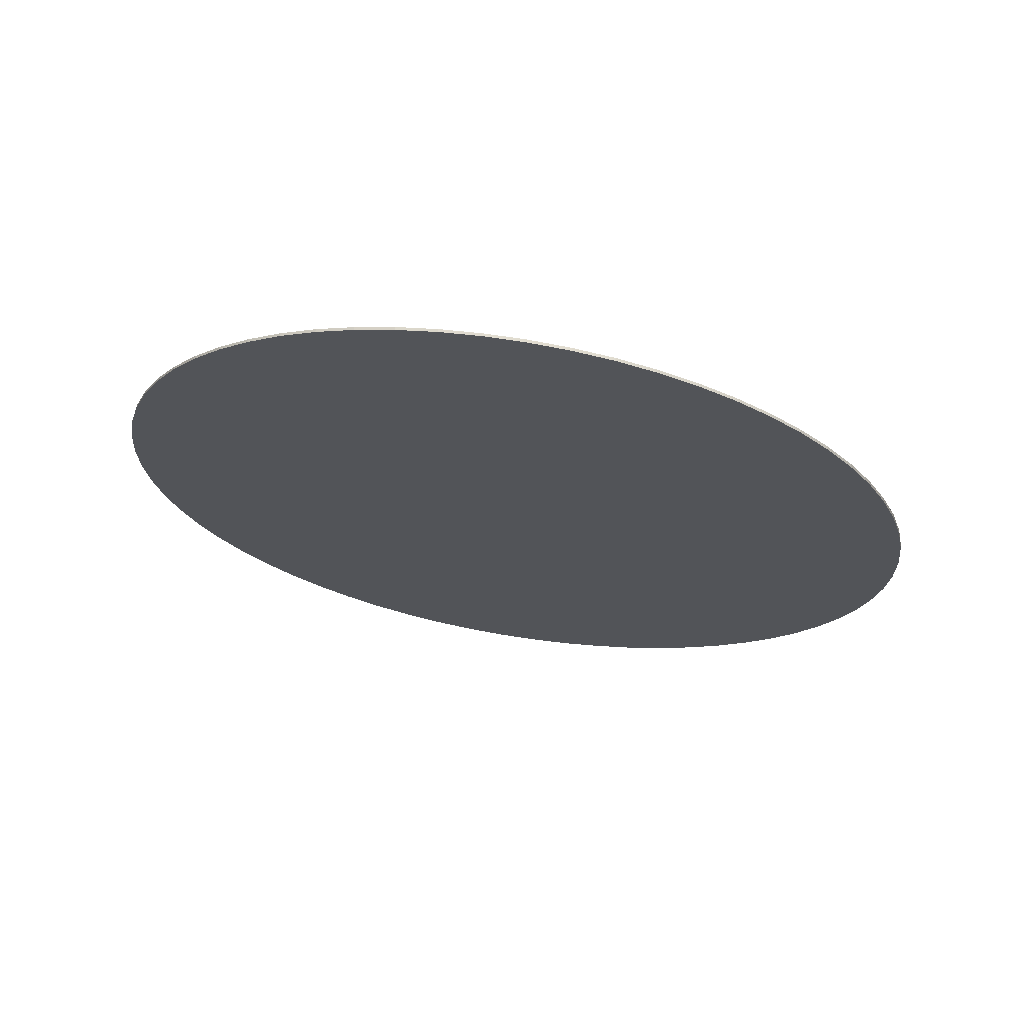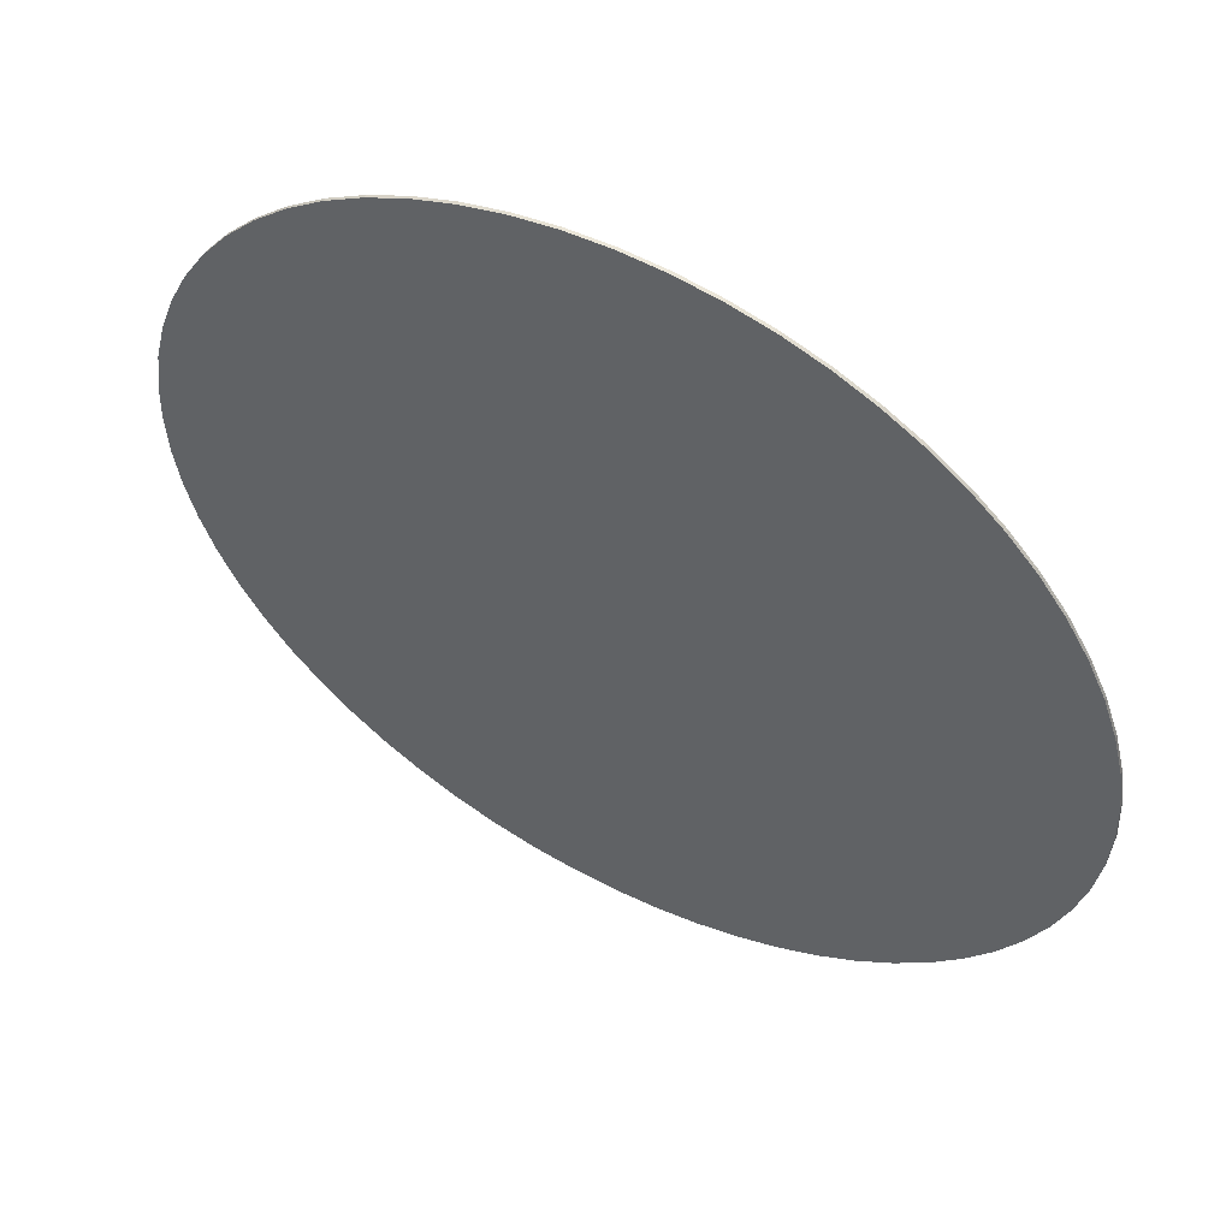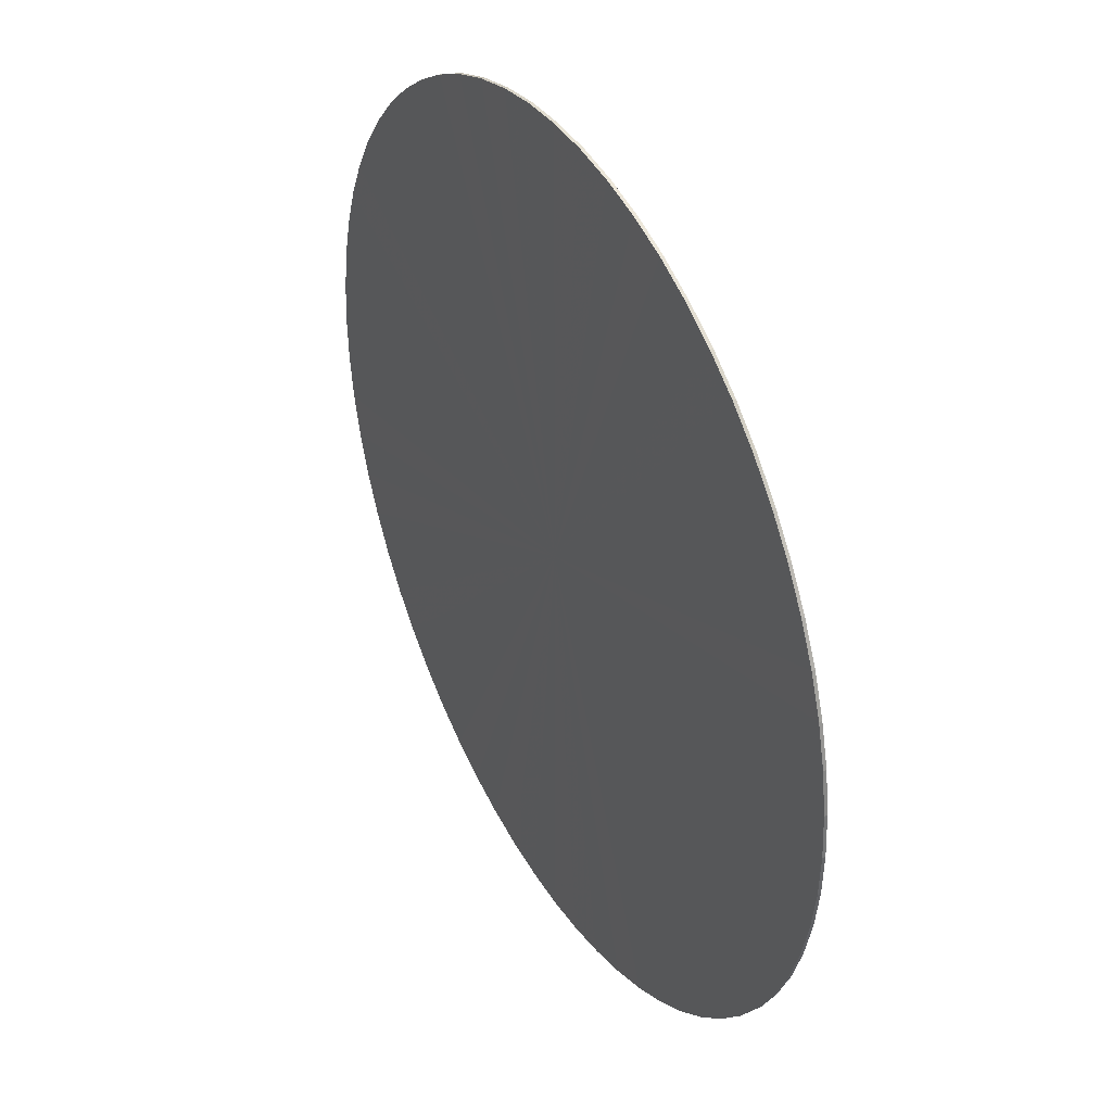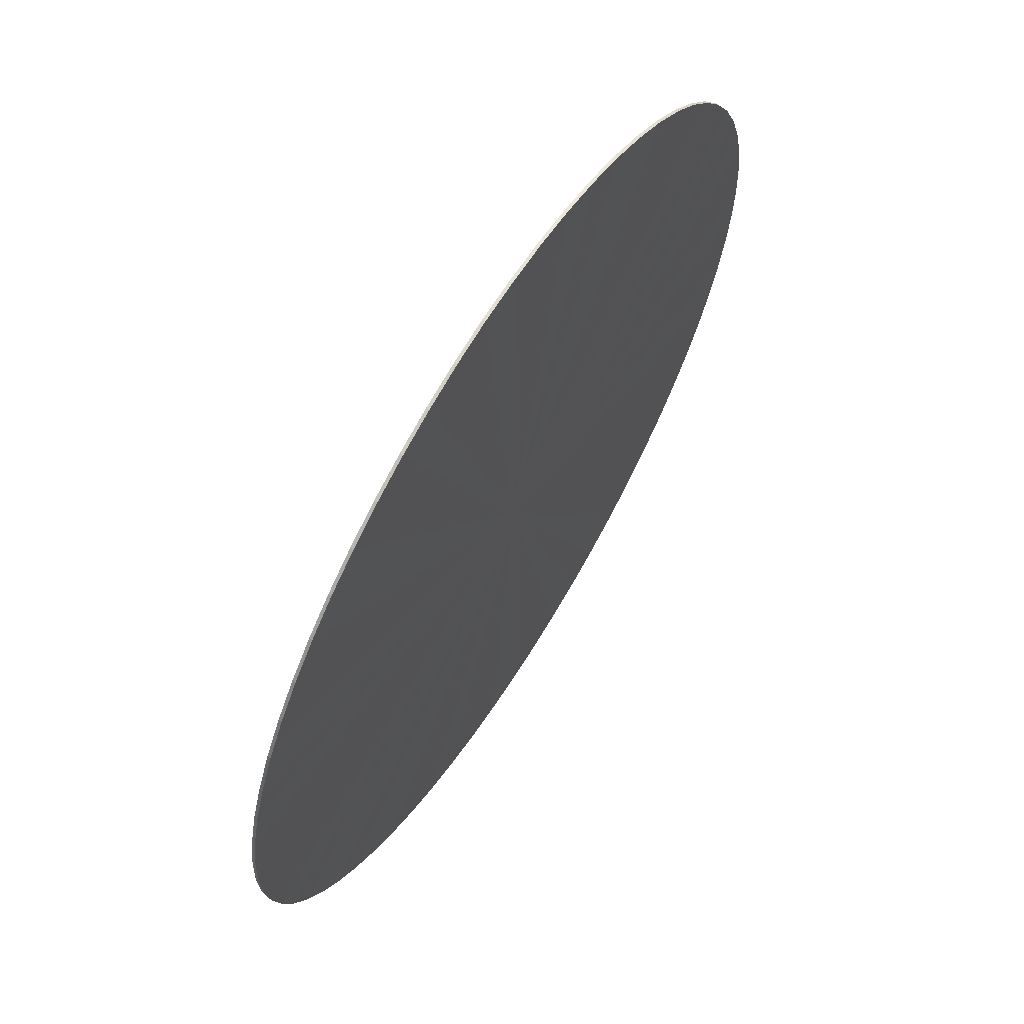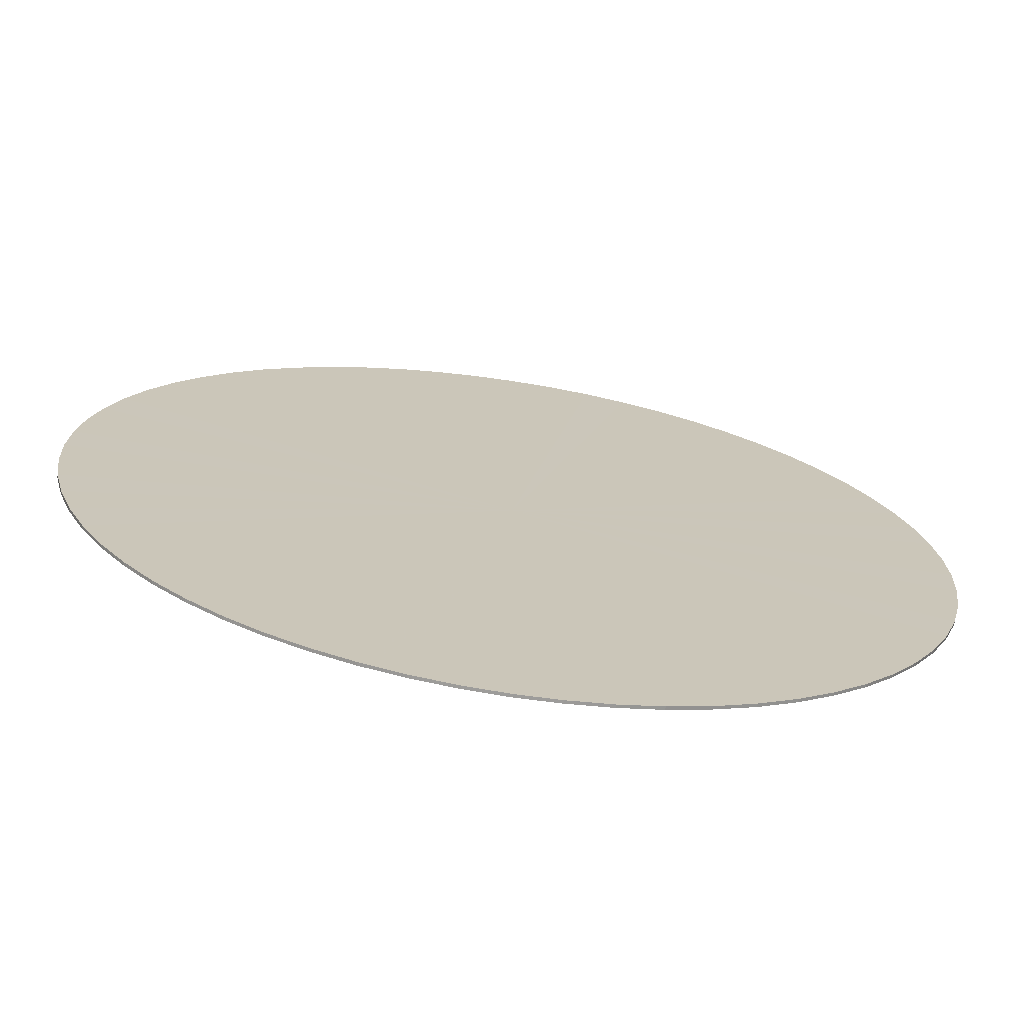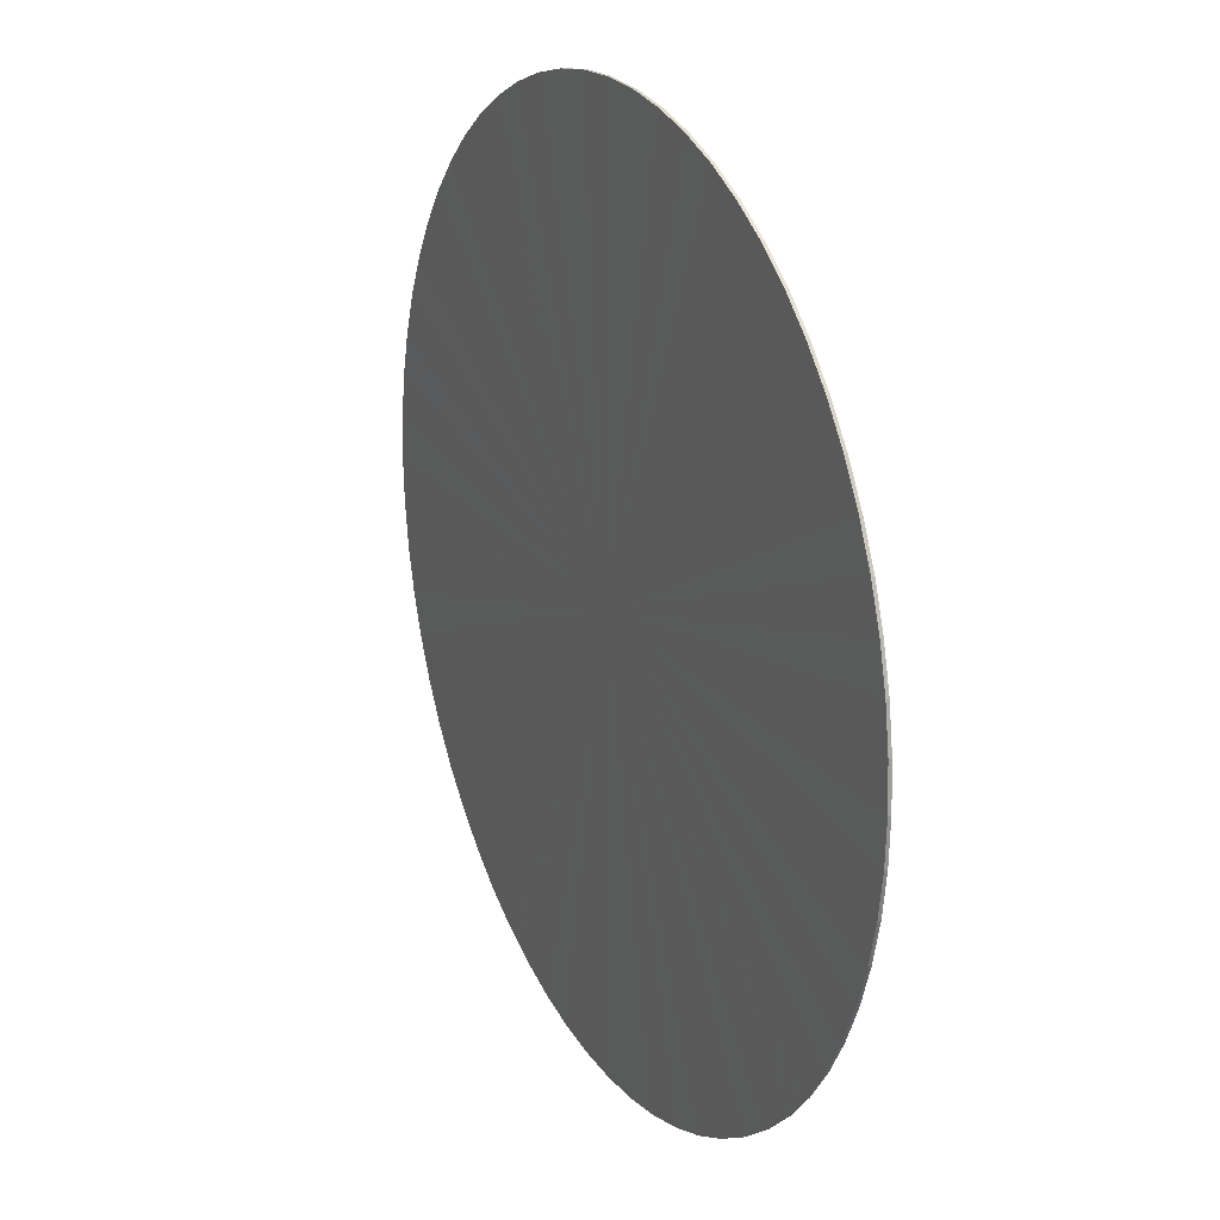
<metadata>
{"format":"obj","ext":"obj","renderer":"f3d","projection":"perspective","resolution":1024,"background":"white","views":[{"elev":-27.8,"azim":31.4,"up":"+Z"},{"elev":54.6,"azim":-140.6,"up":"+Y"},{"elev":38.0,"azim":72.3,"up":"+Y"},{"elev":64.5,"azim":-47.0,"up":"+Y"},{"elev":-70.2,"azim":-177.9,"up":"+Y"},{"elev":21.4,"azim":74.7,"up":"+Y"}]}
</metadata>
<code>
o obj_0
v 22.76 		32.95 		8.241
v 24.13 		30.62 		7.974
v 22.76 		26.7 		8.241
v 22.75 		26.7 		8.213
v 24.19 		30.22 		7.963
v 23.3 		27.26 		8.106
v 23.04 		26.97 		8.157
v 22.75 		32.95 		8.213
v 23.54 		27.58 		8.061
v 24.21 		29.83 		7.959
v 24.19 		30.22 		7.934
v 20.23 		29.83 		8.703
v 24.2 		29.83 		7.931
v 24.13 		30.62 		7.945
v 22.45 		33.19 		8.302
v 21.39 		33.7 		8.507
v 20.63 		33.85 		8.655
v 21.01 		33.79 		8.58
v 22.11 		33.39 		8.367
v 21.76 		33.56 		8.435
v 24.13 		29.04 		7.974
v 24.19 		29.43 		7.963
v 21.75 		33.56 		8.407
v 22.11 		33.39 		8.339
v 21.39 		33.7 		8.478
v 24.13 		29.04 		7.945
v 20.62 		33.85 		8.627
v 21.01 		33.79 		8.552
v 24.19 		29.43 		7.934
v 22.44 		33.19 		8.274
v 21.01 		25.86 		8.58
v 21.39 		25.96 		8.507
v 21.76 		26.09 		8.435
v 22.11 		26.26 		8.367
v 22.45 		26.46 		8.302
v 20.63 		25.8 		8.655
v 20.62 		25.8 		8.627
v 20.24 		33.87 		8.731
v 19.46 		33.79 		8.881
v 19.09 		33.7 		8.955
v 21.39 		25.96 		8.478
v 21.01 		25.86 		8.552
v 21.75 		26.09 		8.407
v 19.85 		33.85 		8.806
v 18.72 		33.56 		9.026
v 22.44 		26.46 		8.274
v 22.11 		26.26 		8.339
v 19.84 		33.85 		8.778
v 20.23 		33.87 		8.703
v 19.46 		33.79 		8.853
v 18.71 		33.56 		8.998
v 19.08 		33.7 		8.927
v 18.37 		33.39 		9.095
v 18.03 		33.19 		9.16
v 17.72 		32.95 		9.22
v 18.36 		33.39 		9.066
v 18.03 		33.19 		9.131
v 17.71 		32.95 		9.192
v 24.04 		31 		7.992
v 23.91 		31.38 		8.018
v 23.74 		31.73 		8.05
v 23.54 		32.07 		8.089
v 23.31 		32.39 		8.134
v 23.05 		32.69 		8.185
v 23.9 		31.38 		7.989
v 24.03 		31 		7.964
v 23.3 		32.39 		8.106
v 23.54 		32.07 		8.061
v 23.04 		32.69 		8.157
v 20.24 		25.78 		8.731
v 19.09 		25.96 		8.955
v 23.74 		31.73 		8.022
v 18.72 		26.09 		9.026
v 19.85 		25.8 		8.806
v 19.46 		25.86 		8.881
v 19.46 		25.86 		8.853
v 19.08 		25.96 		8.927
v 19.84 		25.8 		8.778
v 20.23 		25.78 		8.703
v 18.71 		26.09 		8.998
v 16.44 		28.65 		9.469
v 16.57 		28.28 		9.444
v 16.74 		27.92 		9.411
v 23.91 		28.28 		8.018
v 23.74 		27.92 		8.05
v 24.04 		28.65 		7.992
v 16.43 		28.65 		9.441
v 16.73 		27.92 		9.383
v 16.57 		28.28 		9.416
v 16.43 		31 		9.441
v 16.73 		31.73 		9.383
v 23.9 		28.28 		7.989
v 23.74 		27.92 		8.022
v 24.03 		28.65 		7.964
v 23.54 		27.58 		8.089
v 17.43 		32.69 		9.276
v 17.17 		32.39 		9.327
v 16.94 		32.07 		9.372
v 23.05 		26.97 		8.185
v 23.31 		27.26 		8.134
v 16.57 		31.38 		9.416
v 17.43 		32.69 		9.248
v 16.93 		32.07 		9.344
v 17.16 		32.39 		9.299
v 16.74 		31.73 		9.411
v 16.57 		31.38 		9.444
v 16.44 		31 		9.469
v 16.94 		27.58 		9.372
v 17.17 		27.26 		9.327
v 17.72 		26.7 		9.22
v 17.43 		26.97 		9.276
v 16.93 		27.58 		9.344
v 17.43 		26.97 		9.248
v 17.16 		27.26 		9.299
v 17.71 		26.7 		9.192
v 18.03 		26.46 		9.16
v 18.37 		26.26 		9.095
v 18.03 		26.46 		9.131
v 18.36 		26.26 		9.066
v 16.34 		30.62 		9.488
v 16.29 		30.22 		9.499
v 16.27 		29.83 		9.503
v 16.29 		29.43 		9.499
v 16.34 		29.04 		9.488
v 16.26 		29.83 		9.474
v 16.28 		30.22 		9.471
v 16.34 		30.62 		9.46
v 16.34 		29.04 		9.46
v 16.28 		29.43 		9.471
v 20.24 		29.83 		8.731
g group_0_16089887
f 14 2 5
f 14 5 11
f 7 99 3
f 3 4 7
f 13 10 22
f 99 7 6
f 10 13 11
f 99 6 100
f 6 9 100
f 21 26 22
f 29 22 26
f 25 20 23
f 13 22 29
f 27 18 28
f 15 30 24
f 25 16 20
f 25 28 16
f 33 43 34
f 30 15 8
f 1 8 15
f 24 19 15
f 20 19 23
f 24 23 19
f 28 18 16
f 46 34 47
f 18 27 17
f 46 4 35
f 17 49 38
f 32 31 41
f 31 42 41
f 39 50 40
f 3 35 4
f 42 31 36
f 36 37 42
f 44 38 48
f 32 41 43
f 48 50 44
f 33 32 43
f 47 34 43
f 35 34 46
f 49 17 27
f 49 48 38
f 44 50 39
f 52 40 50
f 40 52 45
f 51 45 52
f 51 56 45
f 56 53 45
f 54 53 57
f 56 57 53
f 54 58 55
f 57 58 54
f 8 1 64
f 61 68 62
f 8 64 69
f 63 67 69
f 62 68 67
f 70 37 36
f 72 60 65
f 74 78 70
f 62 67 63
f 37 70 79
f 69 64 63
f 70 78 79
f 2 14 66
f 66 59 2
f 78 74 75
f 65 60 59
f 59 66 65
f 61 60 72
f 72 68 61
f 12 46 47
f 71 73 77
f 77 73 80
f 76 75 71
f 77 76 71
f 75 76 78
f 4 12 7
f 26 21 86
f 85 92 84
f 85 93 92
f 94 84 92
f 84 94 86
f 86 94 26
f 10 11 5
f 106 101 90
f 102 104 96
f 96 55 102
f 104 97 96
f 58 102 55
f 97 104 98
f 103 98 104
f 98 103 91
f 95 9 85
f 9 95 100
f 105 101 106
f 93 85 9
f 98 91 105
f 91 101 105
f 90 107 106
f 127 120 107
f 81 89 82
f 87 89 81
f 89 88 82
f 82 88 83
f 83 88 112
f 83 112 108
f 108 114 109
f 112 114 108
f 114 113 109
f 111 109 113
f 115 110 113
f 113 110 111
f 110 115 118
f 116 110 118
f 116 118 117
f 119 117 118
f 117 80 73
f 117 119 80
f 129 128 123
f 129 122 125
f 124 123 128
f 107 90 127
f 120 127 121
f 126 121 127
f 126 125 121
f 121 125 122
f 123 122 129
f 128 87 124
f 65 66 12
f 12 66 14
f 32 130 31
f 33 34 130
f 35 130 34
f 130 100 95
f 68 12 67
f 85 84 130
f 130 86 21
f 12 69 67
f 21 22 130
f 72 12 68
f 10 5 130
f 12 72 65
f 61 62 130
f 130 1 15
f 79 78 12
f 12 48 49
f 130 15 19
f 12 119 118
f 60 61 130
f 12 76 77
f 5 2 130
f 78 76 12
f 59 60 130
f 12 103 104
f 2 59 130
f 12 87 128
f 22 10 130
f 12 127 90
f 12 88 89
f 130 84 86
f 12 112 88
f 12 113 114
f 1 130 64
f 12 118 115
f 3 99 130
f 12 77 80
f 12 80 119
f 41 42 12
f 12 115 113
f 12 114 112
f 63 64 130
f 12 89 87
f 20 16 130
f 12 93 9
f 16 18 130
f 12 9 6
f 19 20 130
f 12 91 103
f 62 63 130
f 12 43 41
f 12 101 91
f 47 43 12
f 12 104 102
f 12 42 37
f 12 57 56
f 12 58 57
f 12 50 48
f 130 95 85
f 12 56 51
f 99 100 130
f 12 51 52
f 35 3 130
f 12 102 58
f 32 33 130
f 12 90 101
f 31 130 36
f 18 17 130
f 12 125 126
f 129 125 12
f 130 70 36
f 12 126 127
f 38 130 17
f 39 40 130
f 12 128 129
f 130 45 53
f 53 54 130
f 39 130 44
f 12 52 50
f 96 97 130
f 27 12 49
f 105 106 130
f 12 37 79
f 107 120 130
f 12 4 46
f 121 122 130
f 12 6 7
f 124 130 123
f 12 92 93
f 81 82 130
f 12 29 26
f 12 13 29
f 116 117 130
f 94 92 12
f 130 108 109
f 12 26 94
f 116 130 110
f 12 11 13
f 12 14 11
f 73 71 130
f 75 130 71
f 130 117 73
f 124 87 81
f 111 130 109
f 69 12 8
f 12 23 24
f 122 123 130
f 12 25 23
f 12 27 28
f 130 82 83
f 12 28 25
f 12 24 30
f 120 121 130
f 12 30 8
f 83 108 130
f 111 110 130
f 130 124 81
f 106 107 130
f 98 105 130
f 97 98 130
f 75 74 130
f 55 96 130
f 54 55 130
f 40 45 130
f 38 44 130
f 130 74 70

</code>
